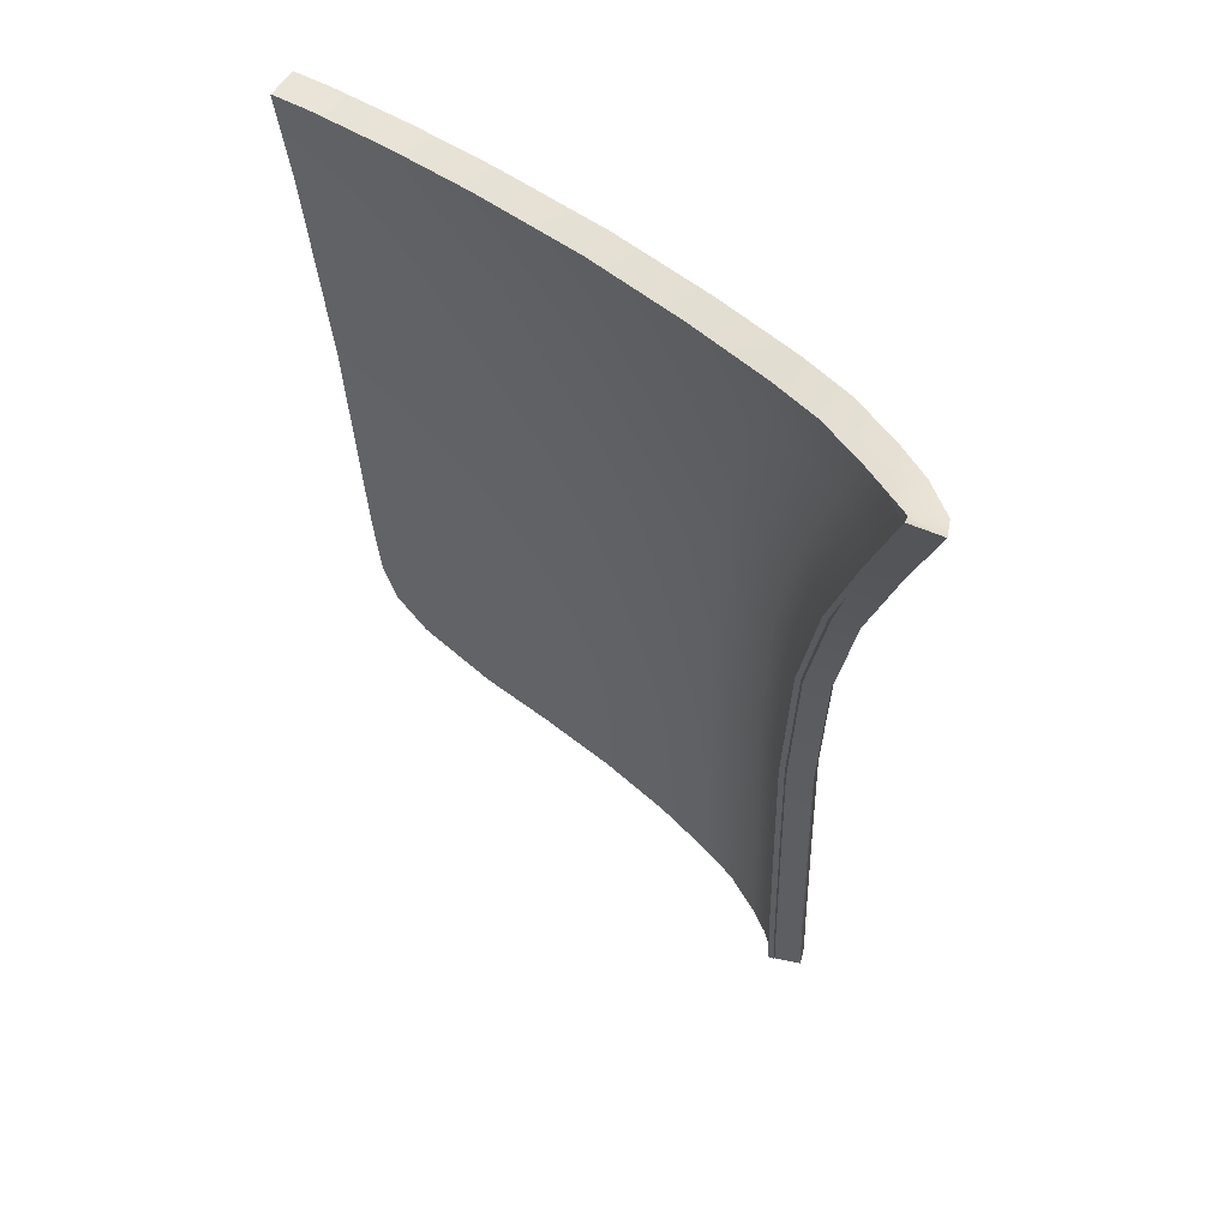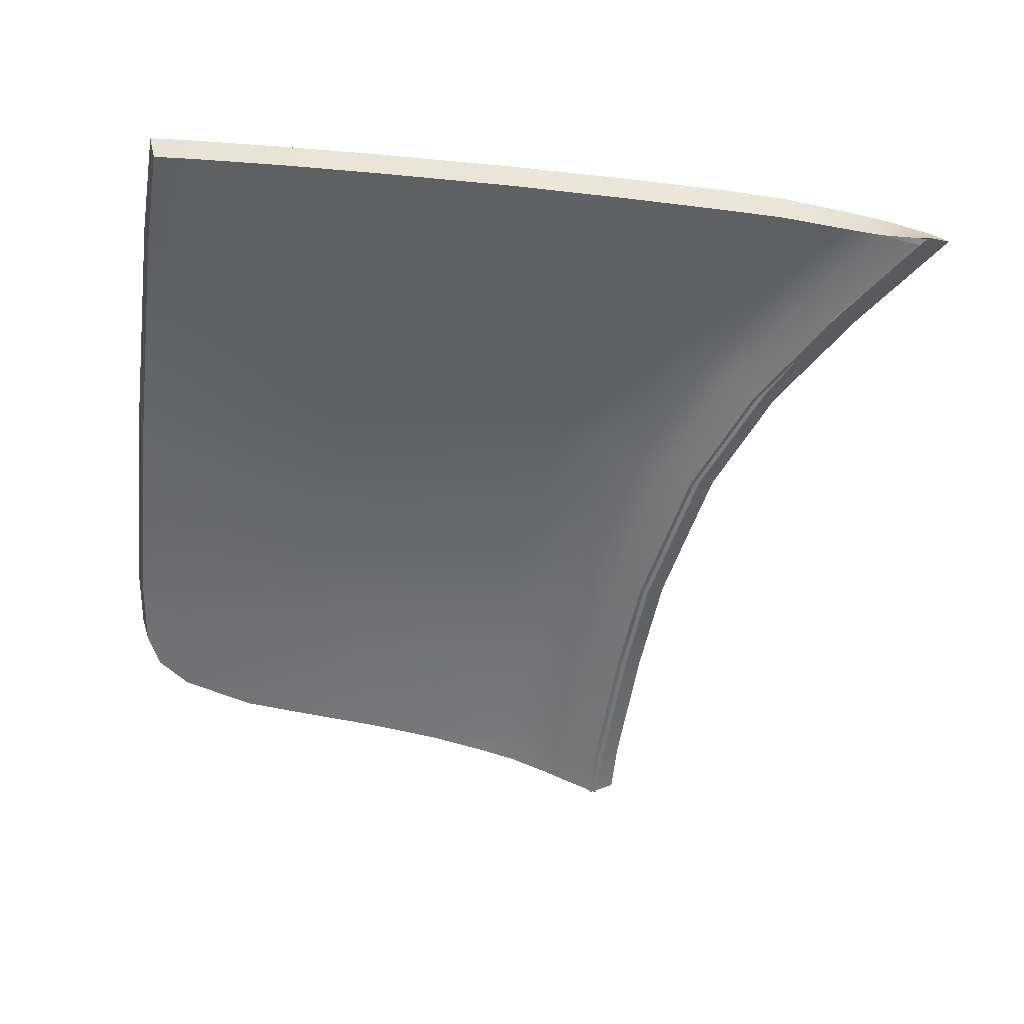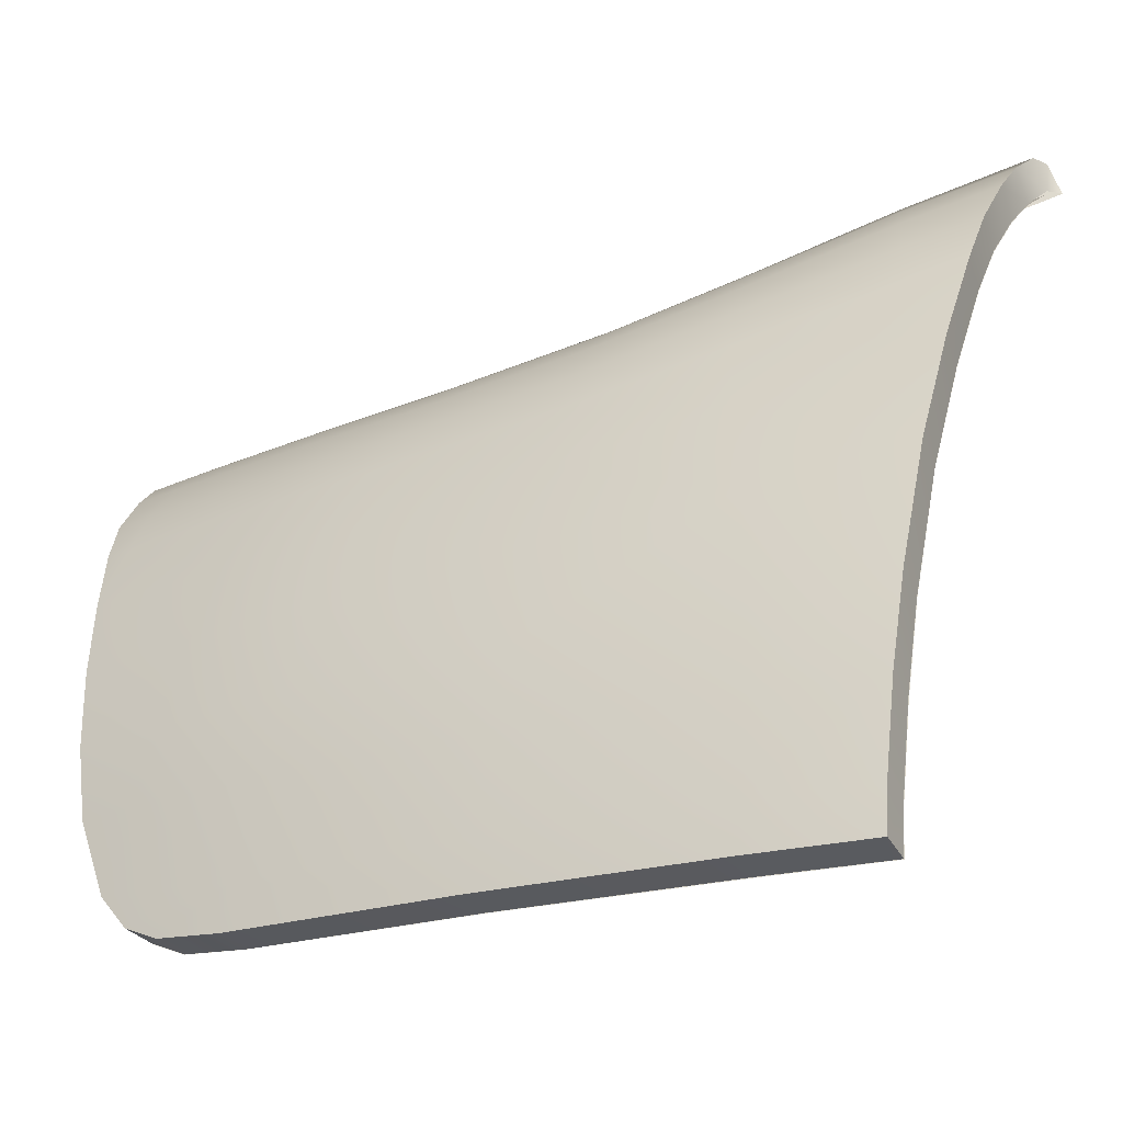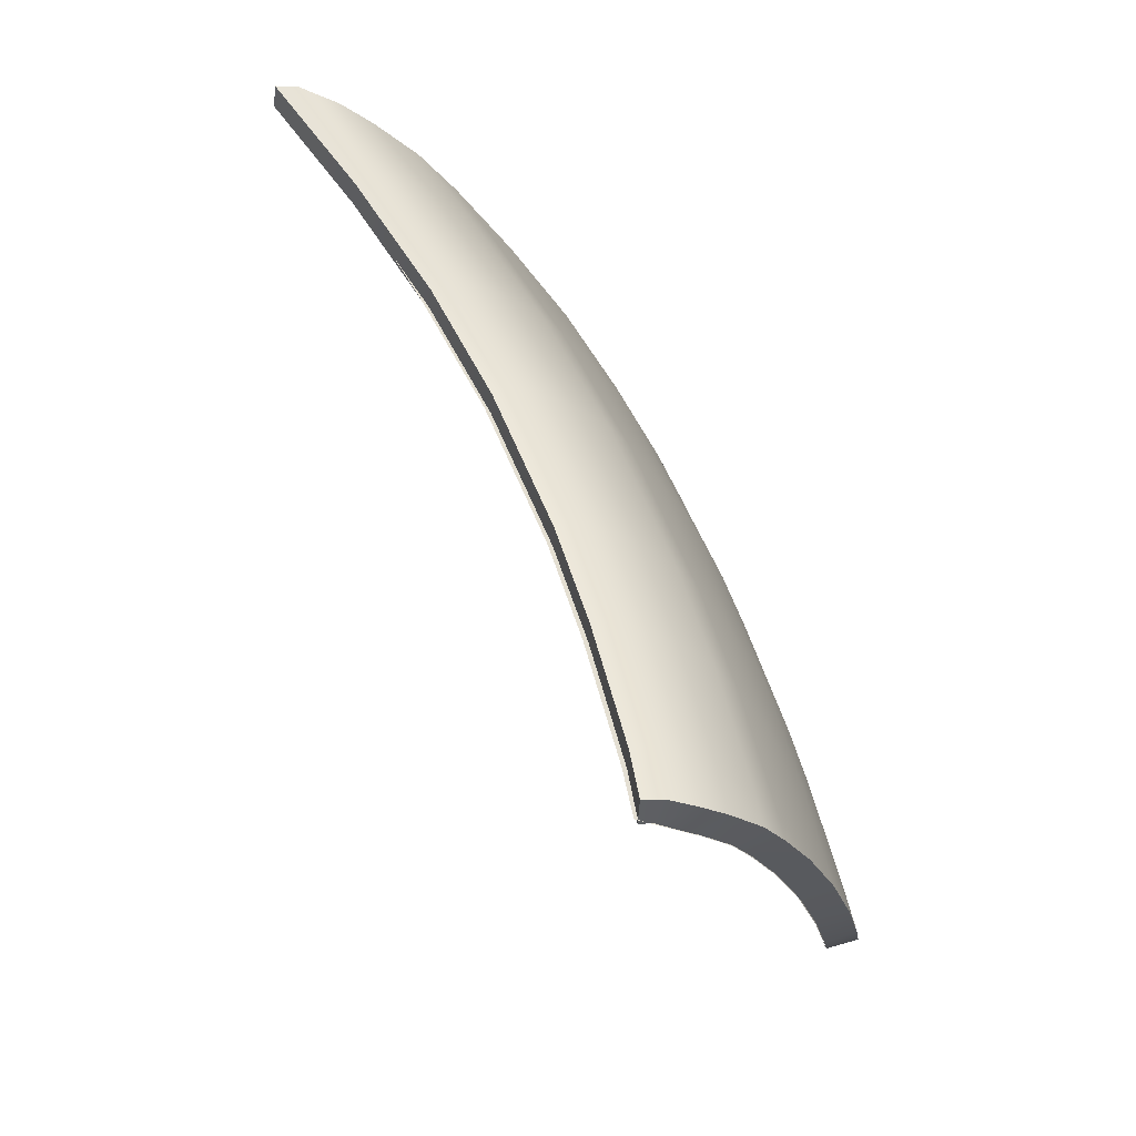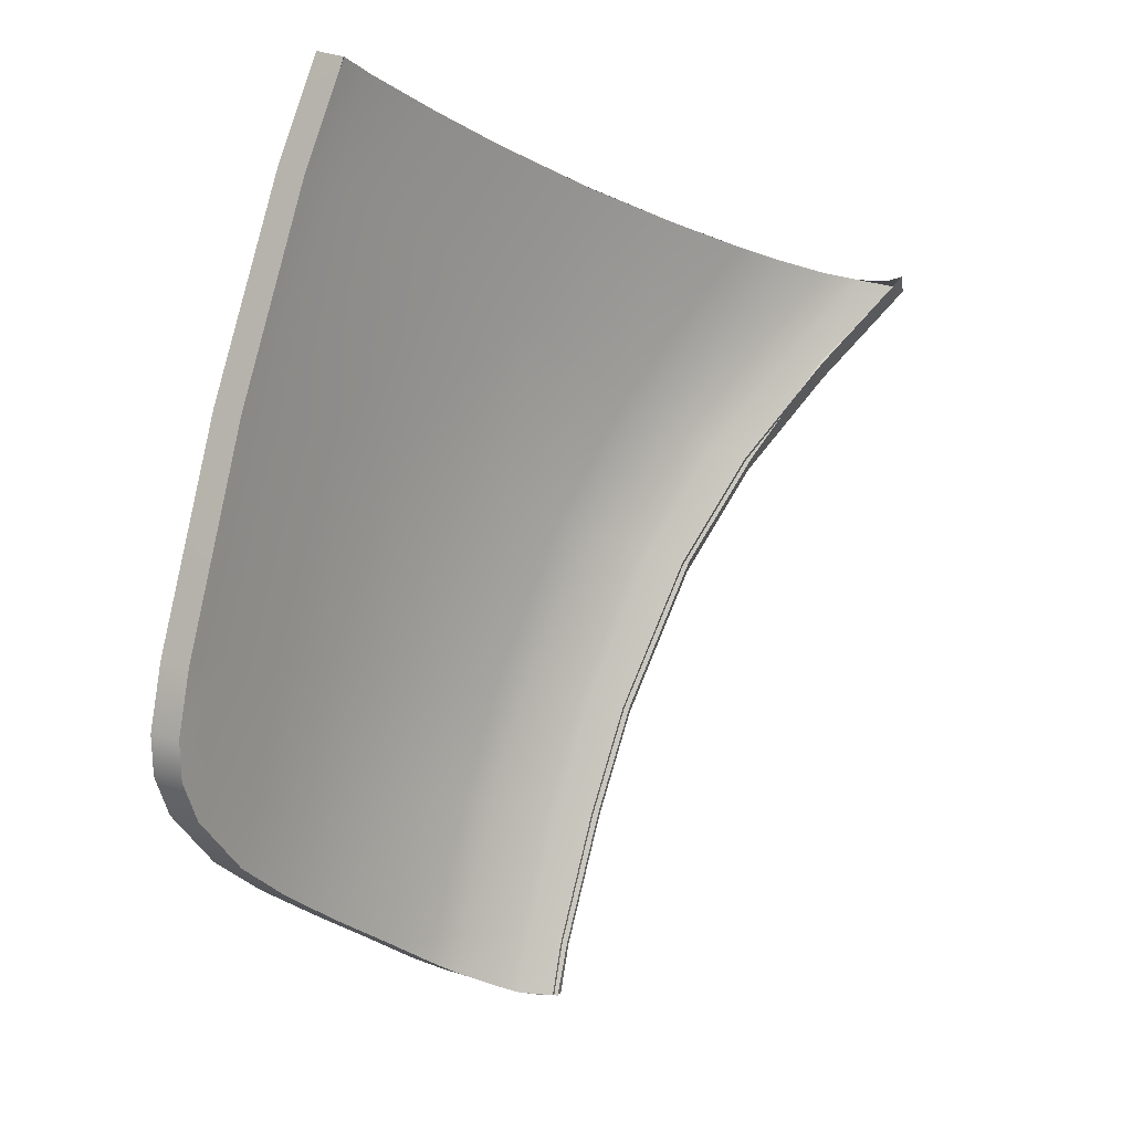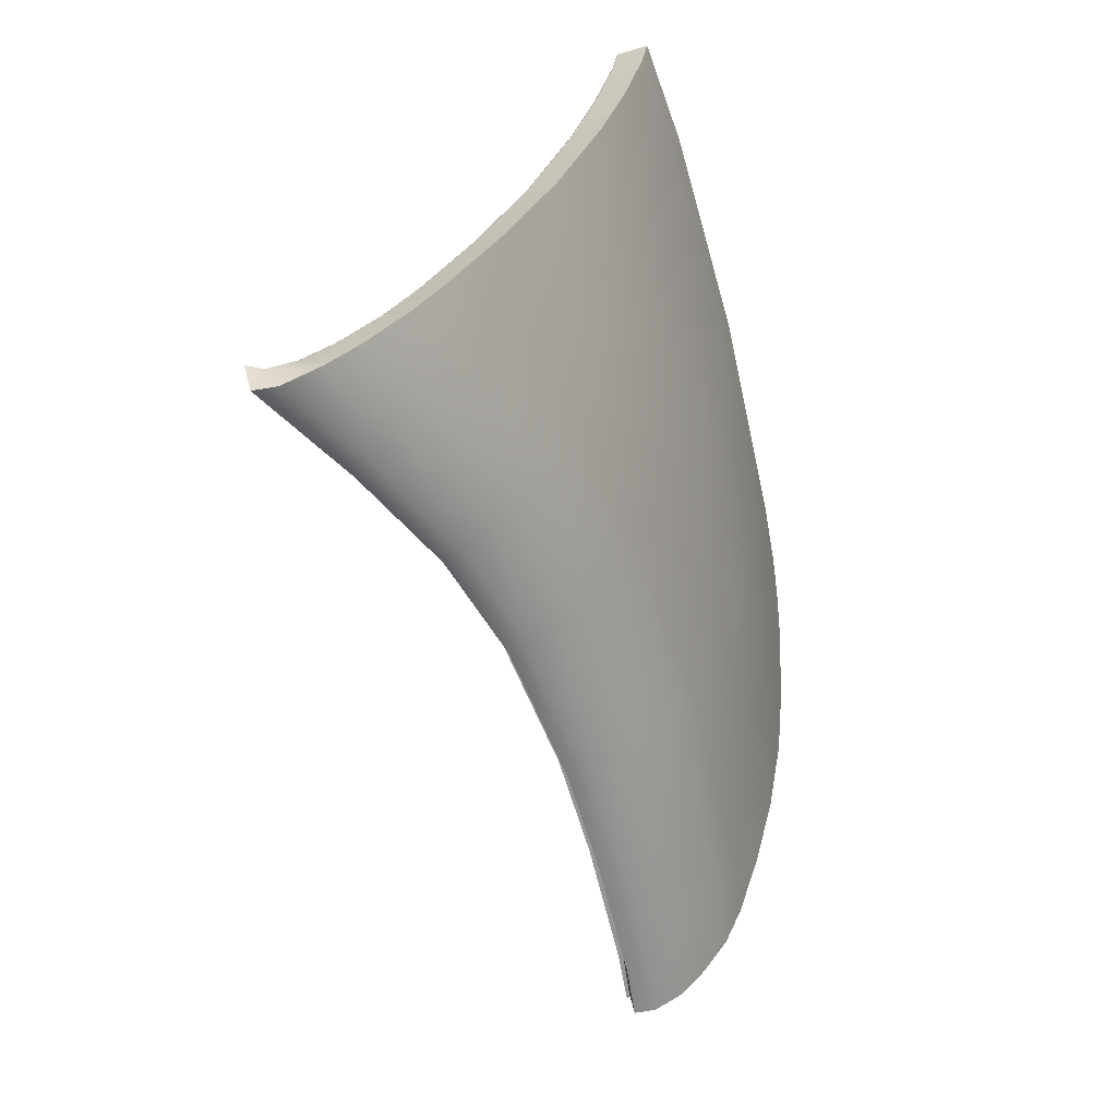
<metadata>
{"format":"obj","ext":"obj","renderer":"f3d","projection":"perspective","resolution":1024,"background":"white","views":[{"elev":35.0,"azim":109.7,"up":"+Z"},{"elev":24.0,"azim":61.9,"up":"+Z"},{"elev":-20.6,"azim":-44.3,"up":"+Y"},{"elev":-43.9,"azim":-177.2,"up":"+Z"},{"elev":-5.8,"azim":19.3,"up":"+Z"},{"elev":25.9,"azim":176.5,"up":"+Z"}]}
</metadata>
<code>
v  -244.6 55.86 71.48
v  -246.6 55.17 67.37
v  -246.2 51.95 72.01
v  -247.6 51.94 68.44
v  -242 61.67 69.55
v  -244.7 60.2 65.39
v  -242.8 59.3 71.02
v  -245.6 58.03 66.27
v  -241.5 62.94 68.74
v  -244.1 61.39 64.91
v  -240.2 63.67 70.45
v  -241.3 62.08 70.65
v  -239 65.1 70.22
v  -240.7 64.1 68.06
v  -238 66.01 70.11
v  -240.1 64.81 67.65
v  -236.9 66.79 69.95
v  -239.3 65.4 67.14
v  -249 60.02 47.31
v  -248.4 60.62 47.23
v  -249.3 59.96 45.84
v  -248.6 60.55 45.6
v  -250.1 58.92 46.27
v  -249.9 58.97 47.44
v  -247.5 61.24 45.47
v  -247.2 61.33 47.18
v  -251.5 53.92 51.91
v  -250.5 56.25 51.92
v  -252.2 53.77 48.18
v  -251.4 56.04 47.4
v  -252.8 51.34 49.02
v  -252.3 51.42 51.87
v  -253.1 49.1 49.89
v  -252.8 49.18 51.74
v  -253.4 46.76 51.28
v  -253.4 45.74 52.39
v  -253.2 45.3 53.59
v  -252.6 46.5 55.75
v  -251 46.53 62.74
v  -251.3 45.11 62.8
v  -249.1 46.53 69.51
v  -249.4 45.07 69.67
v  -248 46.34 72.77
v  -248.2 45.09 72.93
v  -252 49.24 55.91
v  -248.7 54.55 62.1
v  -247.7 57.11 61.58
v  -246.8 59.11 61.14
v  -249.6 58.12 51.9
v  -250.5 57.89 47.51
v  -248.7 58.37 55.66
v  -249.6 56.47 55.77
v  -250.6 54.1 55.88
v  -247.1 49.13 72.4
v  -248.4 49.14 69.07
v  -248.1 60.28 51.71
v  -247.4 60.91 51.62
v  -246.2 61.64 51.53
v  -249 59.2 51.85
v  -244.5 62.03 60.34
v  -246.4 61.2 55.25
v  -245.3 61.34 60.56
v  -247.1 60.55 55.38
v  -245.2 61.96 55.08
v  -243.3 62.8 60.04
v  -248.1 59.46 55.57
v  -243.3 62.52 64.43
v  -246.2 60.23 60.88
v  -242.6 63.22 64.13
v  -241.4 64 63.72
v  -249.6 51.72 62.6
v  -251.4 51.52 55.96
v  -252.9 45.15 55.65
v  -250.7 57.86 46.69
v  -250.3 49.24 62.69
g LX61_541D_R_1_N_LX61_541D_R
f 1 2 3
f 2 4 3
f 5 6 7
f 6 8 7
f 9 10 5
f 10 6 5
f 11 9 12
f 9 5 12
f 13 14 11
f 14 9 11
f 15 16 13
f 16 14 13
f 17 18 15
f 18 16 15
f 19 20 21
f 20 22 21
f 21 23 19
f 23 24 19
f 22 20 25
f 20 26 25
f 27 28 29
f 28 30 29
f 29 31 27
f 31 32 27
f 31 33 32
f 33 34 32
f 34 33 35
f 36 37 38
f 39 40 41
f 40 42 41
f 41 42 43
f 42 44 43
f 35 38 34
f 38 45 34
f 46 2 47
f 2 8 47
f 2 1 8
f 1 7 8
f 6 48 8
f 48 47 8
f 49 50 28
f 50 30 28
f 48 51 47
f 51 52 47
f 53 46 52
f 46 47 52
f 27 53 28
f 53 52 28
f 28 52 49
f 52 51 49
f 54 3 55
f 3 4 55
f 19 56 20
f 56 57 20
f 20 57 26
f 57 58 26
f 56 19 59
f 19 24 59
f 60 61 62
f 61 63 62
f 61 60 64
f 60 65 64
f 63 56 66
f 56 59 66
f 56 63 57
f 63 61 57
f 57 61 58
f 61 64 58
f 67 62 10
f 62 68 10
f 62 67 60
f 67 69 60
f 67 14 69
f 14 16 69
f 14 67 9
f 67 10 9
f 60 69 65
f 69 70 65
f 46 71 2
f 71 4 2
f 46 53 71
f 53 72 71
f 34 45 32
f 45 72 32
f 38 37 73
f 53 27 72
f 27 32 72
f 69 16 70
f 16 18 70
f 48 6 68
f 6 10 68
f 62 63 68
f 63 66 68
f 51 48 66
f 48 68 66
f 49 51 59
f 51 66 59
f 50 49 24
f 49 59 24
f 23 74 24
f 74 50 24
f 71 75 4
f 75 55 4
f 39 38 40
f 38 73 40
f 71 72 75
f 72 45 75
f 43 54 41
f 54 55 41
f 75 39 55
f 39 41 55
f 75 45 39
f 45 38 39
f 7 12 5
f 50 74 30
f 38 35 36
v  -244.6 55.88 71.49
v  -245.5 56.32 71.86
v  -246.2 51.97 72.01
v  -247.1 52.36 72.38
v  -241 64.32 70.79
v  -242.1 62.65 71.05
v  -240.2 63.69 70.46
v  -241.3 62.1 70.66
v  -239 65.12 70.22
v  -239.7 65.85 70.48
v  -238.7 66.84 70.27
v  -238.1 66.02 70.12
v  -237.6 67.68 70.03
v  -237.2 66.75 70.16
v  -236.6 66.8 70.3
v  -236.8 67.8 69.97
v  -239.4 66.28 66.78
v  -239.2 65.28 67.1
v  -249.3 59.98 45.84
v  -250 60.72 45.93
v  -248.6 60.57 45.6
v  -249.3 61.41 45.66
v  -251 59.55 46.39
v  -250.1 58.93 46.28
v  -248 60.99 45.5
v  -248.4 61.98 45.51
v  -247.7 62.06 45.47
v  -247.6 61 45.5
v  -247.4 62.12 47.15
v  -247.3 61.06 47.19
v  -252.2 53.78 48.19
v  -253.2 54.13 48.36
v  -251.4 56.04 47.4
v  -252.4 56.46 47.55
v  -252.8 51.35 49.02
v  -253.8 51.62 49.2
v  -253.2 49.1 49.89
v  -254.2 49.32 50.07
v  -253.4 46.76 51.29
v  -254.4 46.97 51.47
v  -254.3 45.51 53.78
v  -254.4 45.96 52.58
v  -253.3 45.3 53.59
v  -253.4 45.75 52.4
v  -250.4 45.33 70
v  -252.4 45.34 63.06
v  -249.4 45.08 69.68
v  -251.3 45.11 62.81
v  -248.9 46.64 73.12
v  -249.2 45.34 73.29
v  -248 46.35 72.77
v  -248.3 45.09 72.94
v  -246.4 62.43 51.46
v  -245.4 62.74 54.96
v  -246.3 61.37 51.52
v  -245.3 61.68 55.06
v  -243.6 63.56 59.78
v  -243.5 62.52 59.97
v  -241.6 63.71 63.66
v  -241.7 64.73 63.38
v  -242.9 59.32 71.03
v  -243.7 59.82 71.41
v  -247.2 49.15 72.4
v  -248.1 49.49 72.75
v  -253.9 45.36 55.86
v  -252.9 45.15 55.65
v  -250.7 57.87 46.69
v  -251.6 58.36 46.82
v  -247.6 55.6 67.72
v  -248.5 52.31 68.78
v  -242.9 62.23 69.93
v  -245.6 60.73 65.72
v  -246.5 58.52 66.61
v  -242.4 63.58 69.06
v  -245 62.02 65.19
v  -241.5 64.84 68.29
v  -240.8 65.65 67.77
v  -239.9 66.28 67.19
v  -249.8 60.79 47.41
v  -249 61.49 47.31
v  -250.8 59.59 47.57
v  -248.1 62.07 47.23
v  -252.5 54.28 52.1
v  -251.5 56.68 52.11
v  -253.3 51.7 52.06
v  -253.9 49.41 51.93
v  -253.6 46.71 55.97
v  -252 46.78 63.01
v  -250.1 46.82 69.83
v  -253 49.48 56.14
v  -246.1 62.69 55.14
v  -247.1 62.38 51.59
v  -244.2 63.53 60.07
v  -242.3 64.71 63.74
v  -249.7 54.95 62.4
v  -248.6 57.57 61.87
v  -247.7 59.62 61.42
v  -250.6 58.63 52.09
v  -251.5 58.39 47.65
v  -249.6 58.88 55.89
v  -250.6 56.91 56.01
v  -251.6 54.47 56.12
v  -249.3 49.48 69.4
v  -248.9 61.04 51.84
v  -248 61.78 51.72
v  -249.9 59.83 52.02
v  -245.2 62.89 60.43
v  -247 62.07 55.35
v  -246 62.1 60.72
v  -247.9 61.31 55.53
v  -248.9 60.08 55.77
v  -244 63.27 64.62
v  -247 60.86 61.11
v  -243.2 64.07 64.22
v  -250.6 52.06 62.91
v  -252.4 51.82 56.2
v  -251.3 49.53 62.98
g LX61_541D_R_LX61_541D_R_2_DTaSI
f 76 77 78
f 77 79 78
f 80 81 82
f 81 83 82
f 84 85 82
f 85 80 82
f 86 85 87
f 85 84 87
f 88 86 89
f 86 87 89
f 90 91 89
f 91 88 89
f 92 91 93
f 91 90 93
f 94 95 96
f 95 97 96
f 98 95 99
f 95 94 99
f 96 97 100
f 97 101 100
f 101 102 100
f 102 103 100
f 102 104 103
f 104 105 103
f 106 107 108
f 107 109 108
f 110 111 106
f 111 107 106
f 112 113 110
f 113 111 110
f 114 115 112
f 115 113 112
f 116 117 118
f 117 119 118
f 120 121 122
f 121 123 122
f 124 125 126
f 125 127 126
f 127 125 122
f 125 120 122
f 128 129 130
f 129 131 130
f 129 132 131
f 132 133 131
f 133 132 134
f 132 135 134
f 134 135 93
f 135 92 93
f 105 104 130
f 104 128 130
f 136 137 76
f 137 77 76
f 78 79 138
f 79 139 138
f 140 116 141
f 116 118 141
f 142 143 99
f 143 98 99
f 121 140 123
f 140 141 123
f 138 139 126
f 139 124 126
f 83 81 136
f 81 137 136
f 108 109 142
f 109 143 142
f 119 117 114
f 117 115 114
f 77 144 79
f 144 145 79
f 146 147 137
f 147 148 137
f 149 150 146
f 150 147 146
f 80 149 81
f 149 146 81
f 85 151 80
f 151 149 80
f 86 152 85
f 152 151 85
f 88 153 86
f 153 152 86
f 91 92 88
f 92 153 88
f 154 155 95
f 155 97 95
f 95 98 154
f 98 156 154
f 97 155 101
f 155 157 101
f 101 157 102
f 157 104 102
f 158 159 107
f 159 109 107
f 107 111 158
f 111 160 158
f 111 113 160
f 113 161 160
f 161 113 115
f 117 116 162
f 163 121 164
f 121 120 164
f 164 120 124
f 120 125 124
f 115 162 161
f 162 165 161
f 129 128 166
f 128 167 166
f 132 129 168
f 129 166 168
f 132 168 135
f 168 169 135
f 135 169 92
f 169 153 92
f 128 104 167
f 104 157 167
f 170 144 171
f 144 148 171
f 144 77 148
f 77 137 148
f 147 172 148
f 172 171 148
f 173 174 159
f 174 109 159
f 172 175 171
f 175 176 171
f 177 170 176
f 170 171 176
f 158 177 159
f 177 176 159
f 159 176 173
f 176 175 173
f 139 79 178
f 79 145 178
f 154 179 155
f 179 180 155
f 155 180 157
f 180 167 157
f 179 154 181
f 154 156 181
f 182 183 184
f 183 185 184
f 183 182 166
f 182 168 166
f 185 179 186
f 179 181 186
f 179 185 180
f 185 183 180
f 180 183 167
f 183 166 167
f 187 184 150
f 184 188 150
f 184 187 182
f 187 189 182
f 187 151 189
f 151 152 189
f 151 187 149
f 187 150 149
f 182 189 168
f 189 169 168
f 170 190 144
f 190 145 144
f 170 177 190
f 177 191 190
f 161 165 160
f 165 191 160
f 162 116 140
f 177 158 191
f 158 160 191
f 189 152 169
f 152 153 169
f 172 147 188
f 147 150 188
f 184 185 188
f 185 186 188
f 175 172 186
f 172 188 186
f 173 175 181
f 175 186 181
f 174 173 156
f 173 181 156
f 98 143 156
f 143 174 156
f 190 192 145
f 192 178 145
f 163 162 121
f 162 140 121
f 190 191 192
f 191 165 192
f 124 139 164
f 139 178 164
f 192 163 178
f 163 164 178
f 192 165 163
f 165 162 163
f 137 81 146
f 174 143 109
f 162 115 117

</code>
